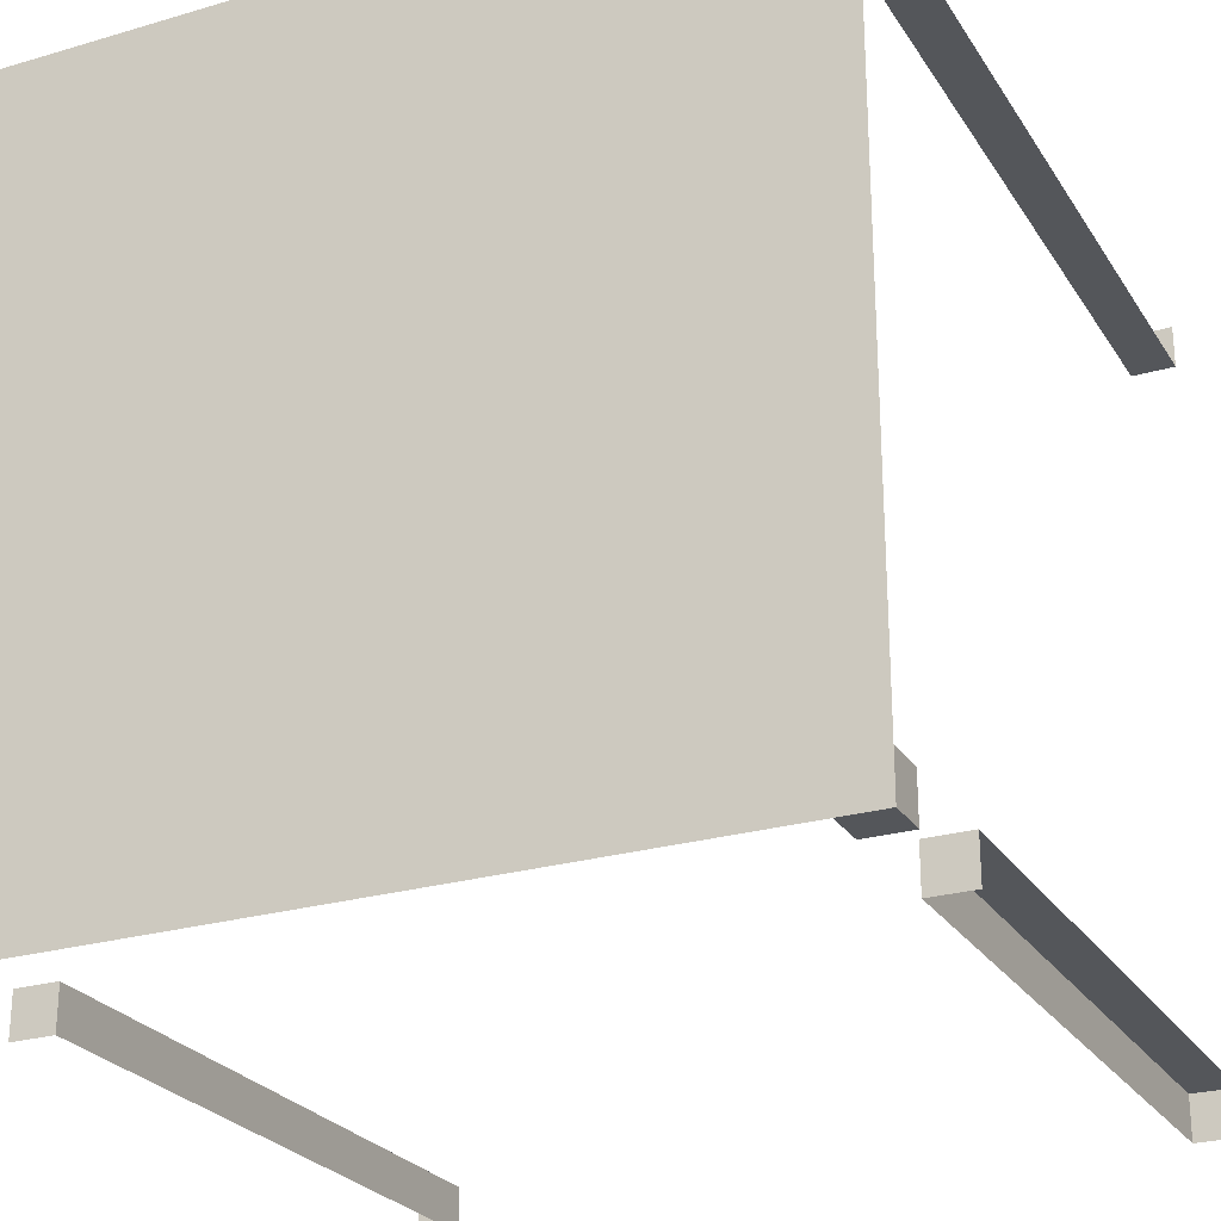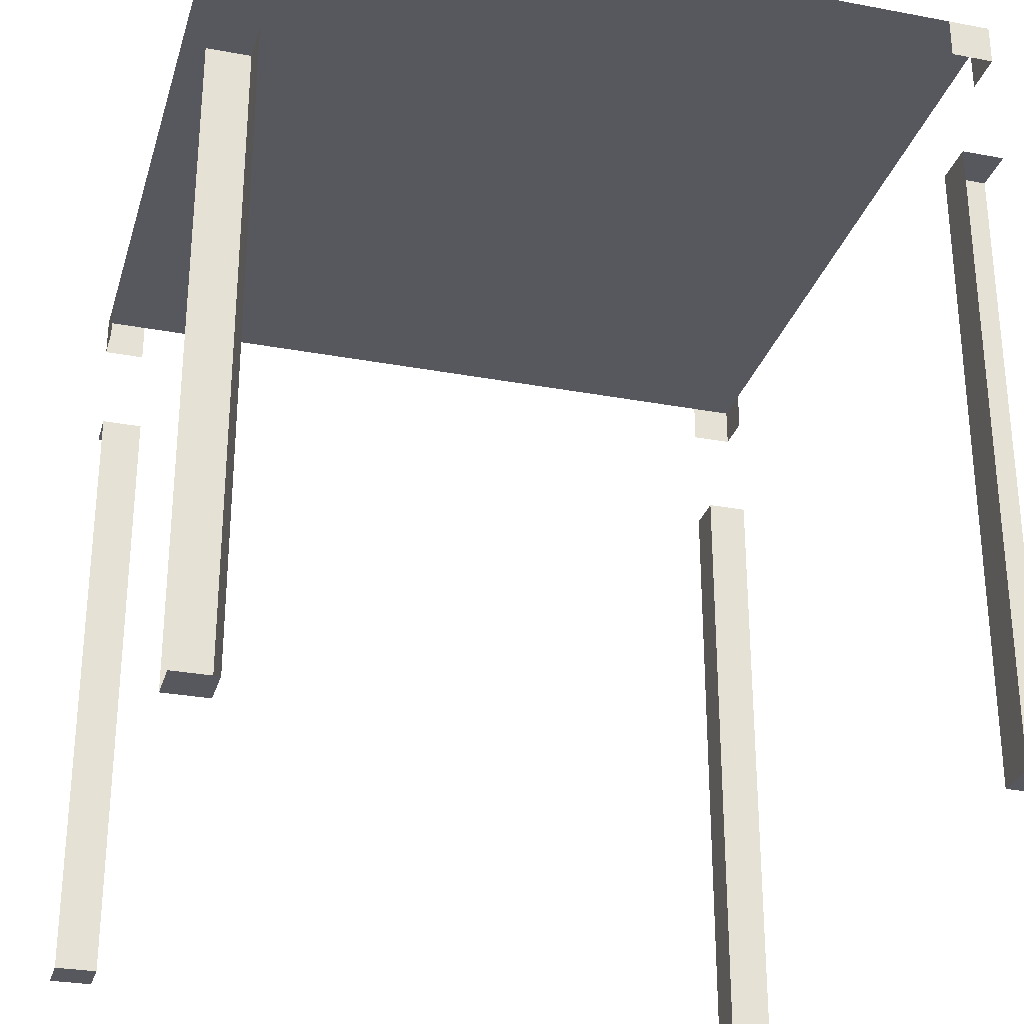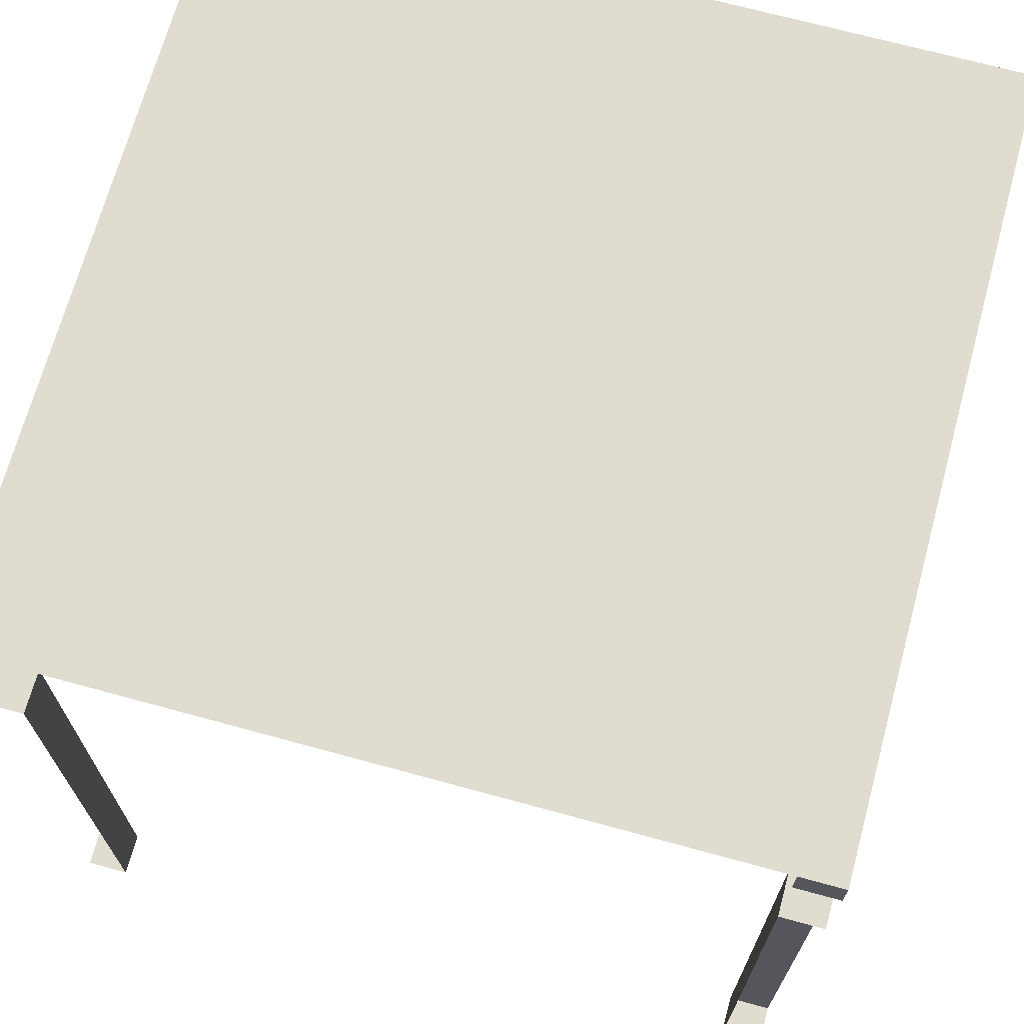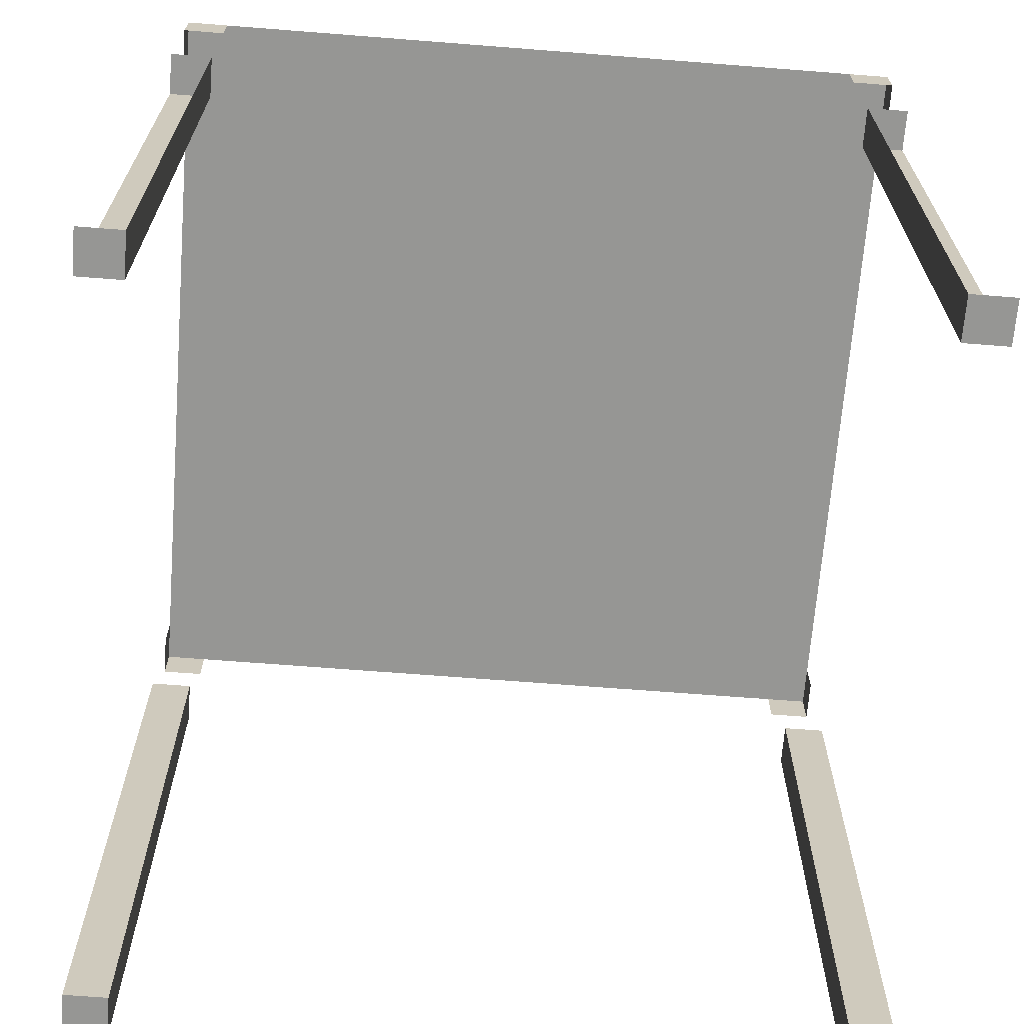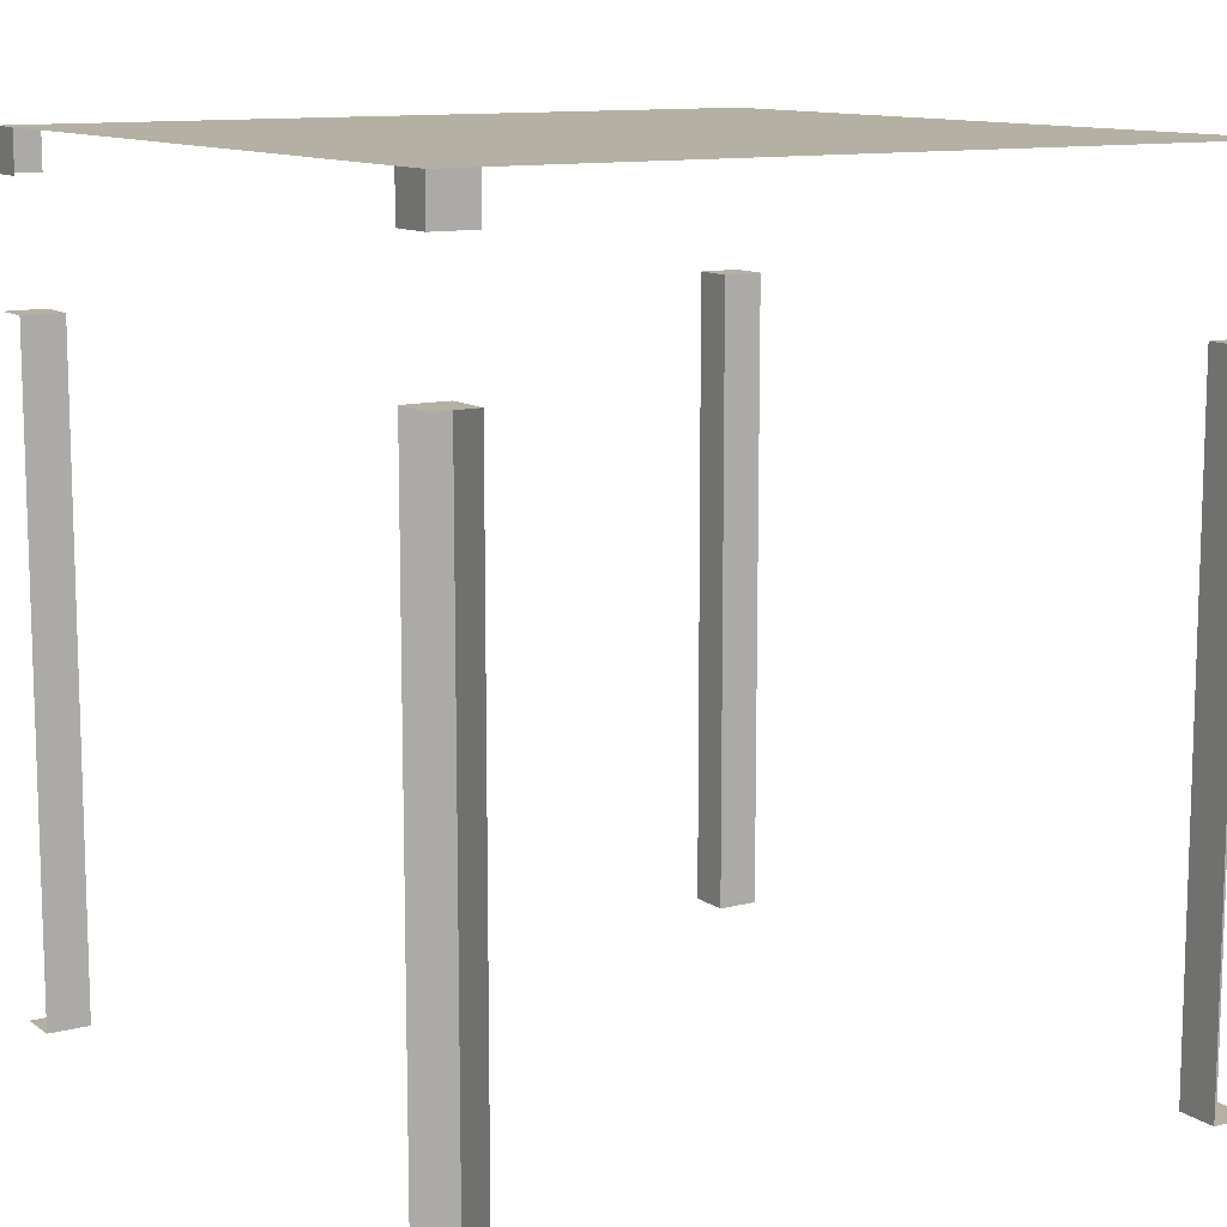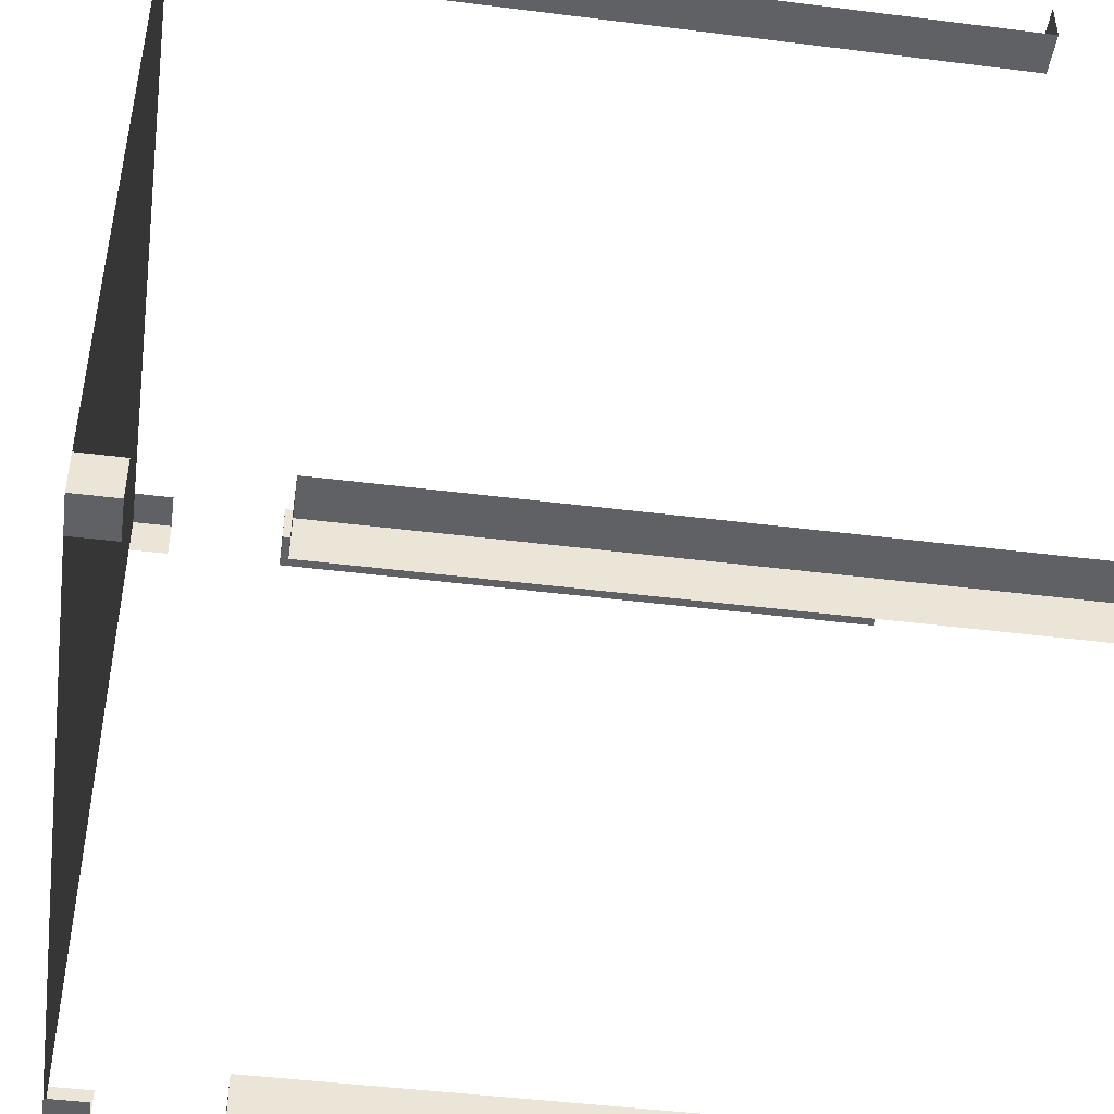
<metadata>
{"format":"obj","ext":"obj","renderer":"f3d","projection":"perspective","resolution":1024,"background":"white","views":[{"elev":-25.4,"azim":-154.7,"up":"+Z"},{"elev":-28.9,"azim":164.4,"up":"+Y"},{"elev":69.6,"azim":105.3,"up":"+Y"},{"elev":-67.7,"azim":175.5,"up":"+Y"},{"elev":11.4,"azim":58.0,"up":"+Y"},{"elev":-45.7,"azim":-98.2,"up":"+Z"}]}
</metadata>
<code>
o Claimed_10101010
v -1.113 2.313 -1.25
v -1.113 0.2197 -1.25
v -1.25 2.313 -1.25
v -1.25 0.2197 -1.25
v -1.25 0.2197 -1.113
v -1.25 2.313 -1.113
v -1.113 0.2197 -1.113
v -1.113 2.313 -1.113
v -1.113 2.83 -1.25
v -1.113 2.697 -1.25
v -1.25 2.697 -1.25
v -1.25 2.83 -1.25
v -1.25 2.697 -1.113
v -1.25 2.83 -1.113
v 1.113 2.83 -1.25
v 1.113 2.697 -1.25
v 1.25 2.697 -1.25
v 1.25 2.697 -1.113
v 1.25 2.83 -1.113
v 1.113 2.83 1.25
v 1.113 2.697 1.25
v 1.25 2.697 1.25
v 1.25 2.83 1.25
v 1.25 2.697 1.113
v 1.25 2.83 1.113
v 1.113 2.313 -1.113
v 1.113 0.2197 -1.113
v 1.113 2.313 -1.25
v 1.113 0.2197 -1.25
v 1.25 0.2197 -1.25
v 1.25 2.313 -1.25
v 1.25 0.2197 -1.113
v 1.25 2.313 -1.113
v 1.113 2.313 1.25
v 1.113 0.2197 1.25
v 1.25 2.313 1.25
v 1.25 0.2197 1.25
v 1.25 0.2197 1.113
v 1.25 2.313 1.113
v 1.113 0.2197 1.113
v 1.113 2.313 1.113
v -1.113 2.313 1.113
v -1.113 0.2197 1.113
v -1.113 2.83 1.25
v -1.113 2.697 1.25
v -1.25 2.83 1.25
v -1.25 2.697 1.25
v -1.113 2.313 1.25
v -1.113 0.2197 1.25
v -1.25 0.2197 1.25
v -1.25 2.697 1.113
v -1.25 2.313 1.25
v -1.25 0.2197 1.113
v -1.25 2.313 1.113
v -1.25 2.83 1.113
v 1.25 2.83 -1.25
v -1.25 0.2197 -1.113
v -1.113 0.2197 -1.113
v -1.113 0.2197 -1.113
v -1.113 0.2197 -1.25
v -1.25 2.313 -1.113
v -1.113 2.313 -1.113
v -1.113 2.313 -1.113
v -1.113 2.313 -1.25
v -1.25 2.697 -1.25
v -1.25 2.83 -1.25
v -1.25 2.83 -1.25
v 1.25 2.697 1.25
v 1.25 2.83 1.25
v 1.25 2.83 1.25
v 1.113 2.313 -1.113
v 1.113 2.313 -1.113
v 1.113 0.2197 -1.113
v 1.113 0.2197 -1.113
v 1.25 2.313 -1.113
v 1.113 2.313 -1.25
v 1.25 0.2197 -1.113
v 1.113 0.2197 -1.25
v 1.25 0.2197 1.113
v 1.113 0.2197 1.113
v 1.113 0.2197 1.113
v 1.113 0.2197 1.25
v 1.25 2.313 1.113
v 1.113 2.313 1.113
v 1.113 2.313 1.113
v 1.113 2.313 1.25
v -1.113 2.313 1.113
v -1.113 2.313 1.113
v -1.113 0.2197 1.113
v -1.113 0.2197 1.113
v -1.25 2.313 1.113
v -1.113 2.313 1.25
v -1.25 0.2197 1.113
v -1.113 0.2197 1.25
v -1.25 2.83 1.25
v -1.25 2.83 1.25
v -1.25 2.697 1.25
v 1.25 2.697 -1.25
v 1.25 2.83 -1.25
v 1.25 2.83 -1.25
f 1 2 58
f 57 6 8
f 5 59 60
f 64 63 61
f 10 11 12
f 14 66 65
f 15 99 17
f 19 18 98
f 21 22 23
f 25 69 68
f 33 71 28
f 29 73 32
f 27 78 76
f 74 72 75
f 80 84 34
f 40 79 39
f 38 81 82
f 86 85 83
f 54 87 48
f 49 89 53
f 43 94 92
f 90 88 91
f 44 46 47
f 51 97 95
f 96 70 56
f 62 1 58
f 7 57 8
f 4 5 60
f 3 64 61
f 9 10 12
f 13 14 65
f 16 15 17
f 100 19 98
f 20 21 23
f 24 25 68
f 31 33 28
f 30 29 32
f 26 27 76
f 77 74 75
f 35 80 34
f 41 40 39
f 37 38 82
f 36 86 83
f 52 54 48
f 50 49 53
f 42 43 92
f 93 90 91
f 45 44 47
f 55 51 95
f 67 96 56

</code>
